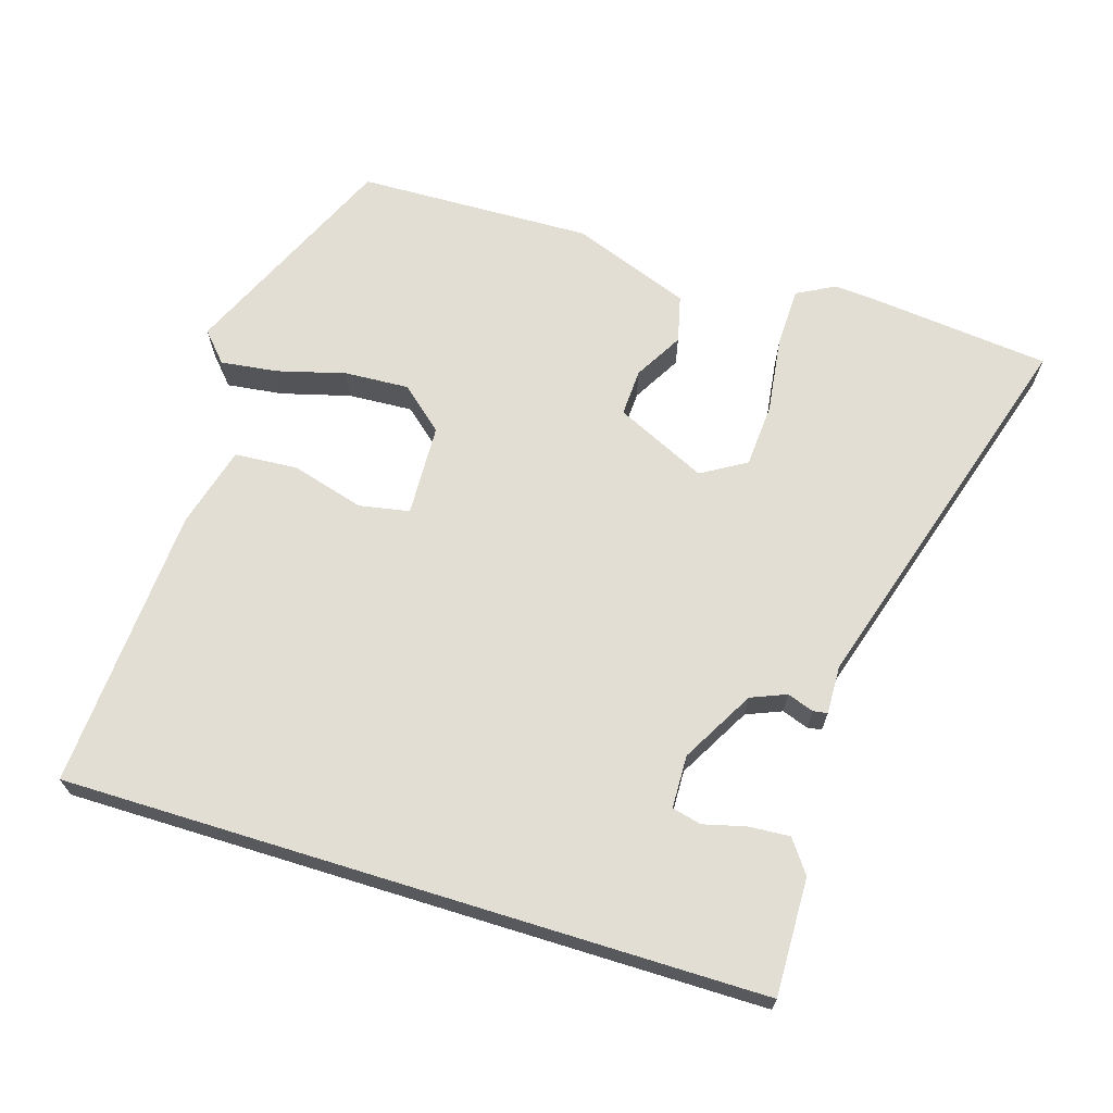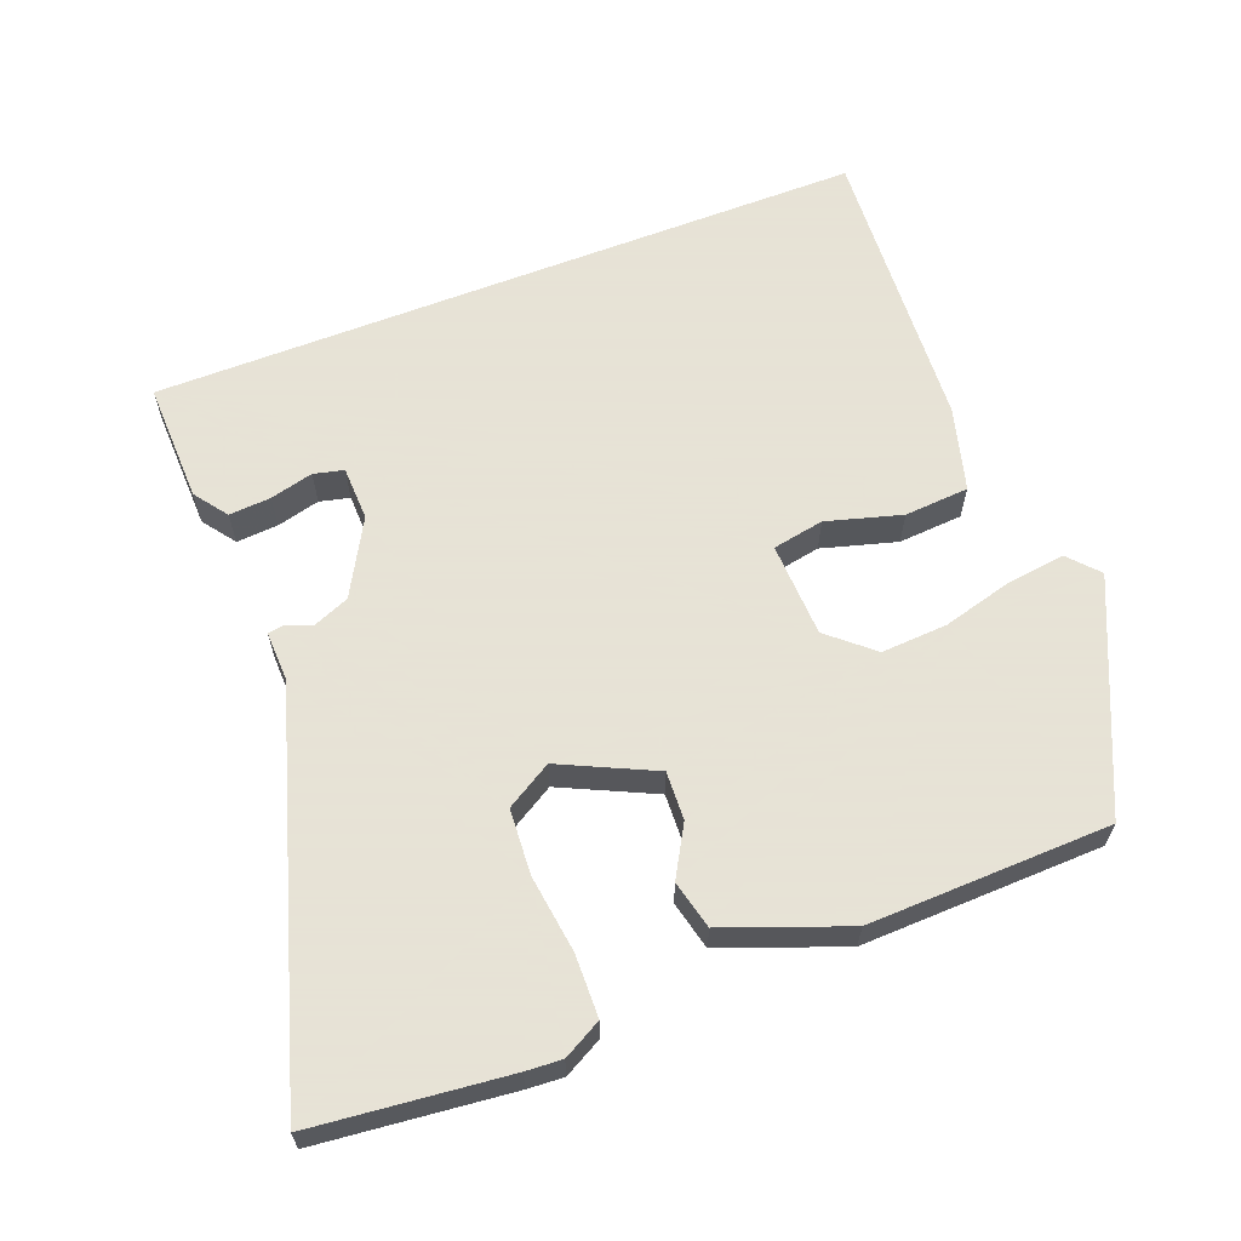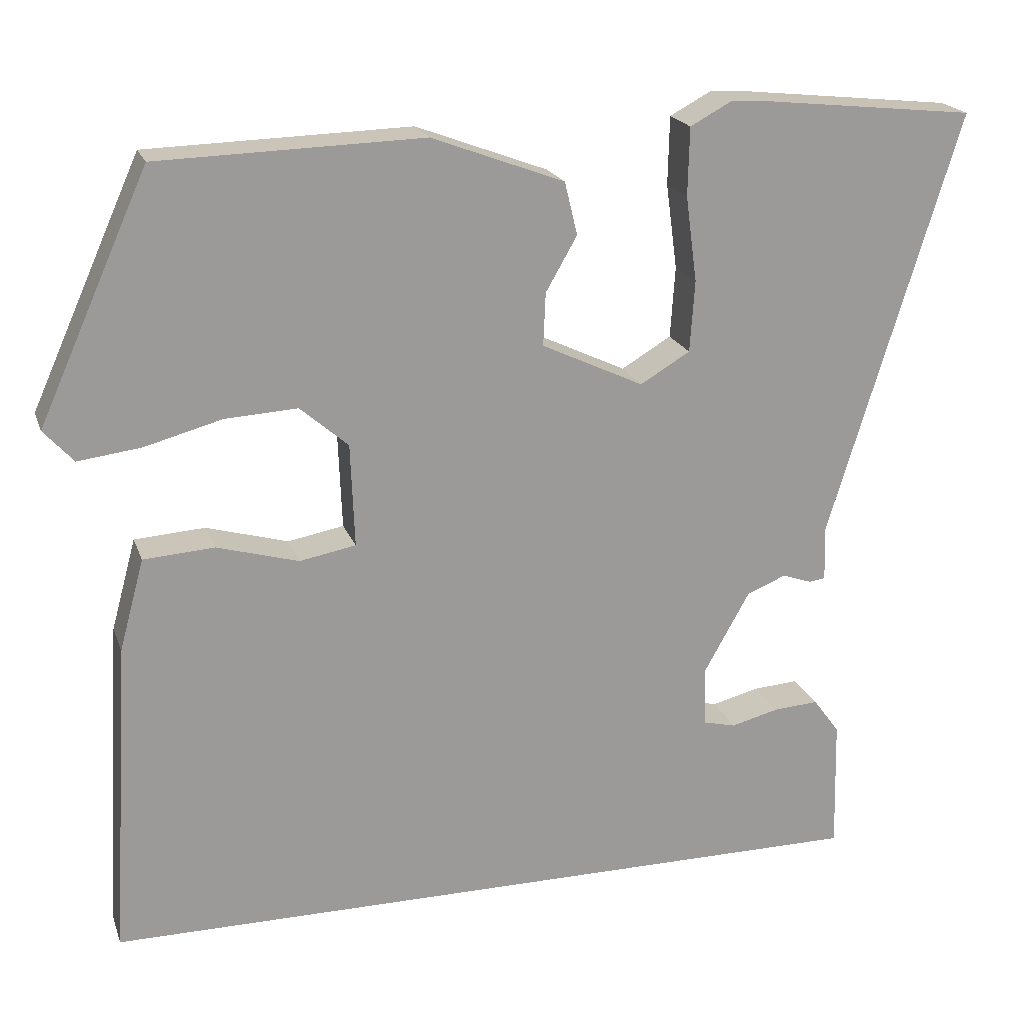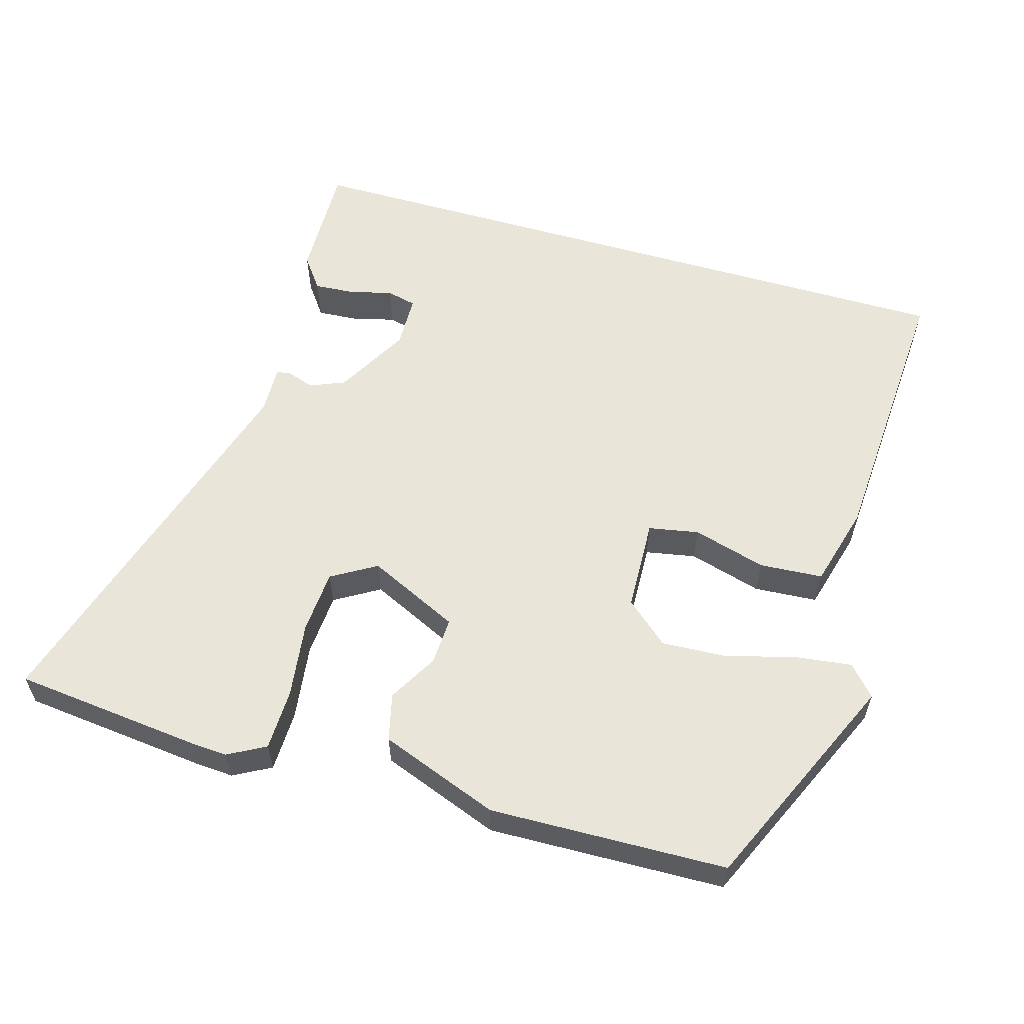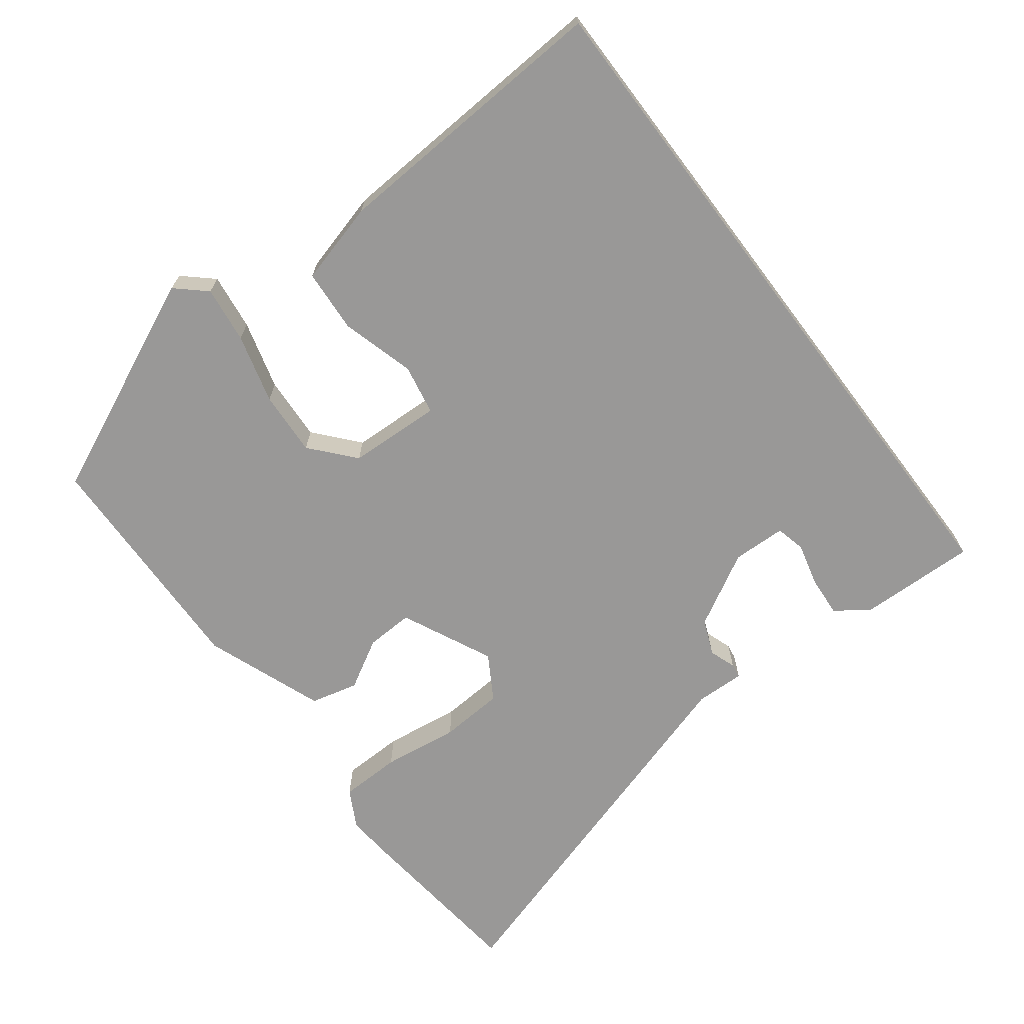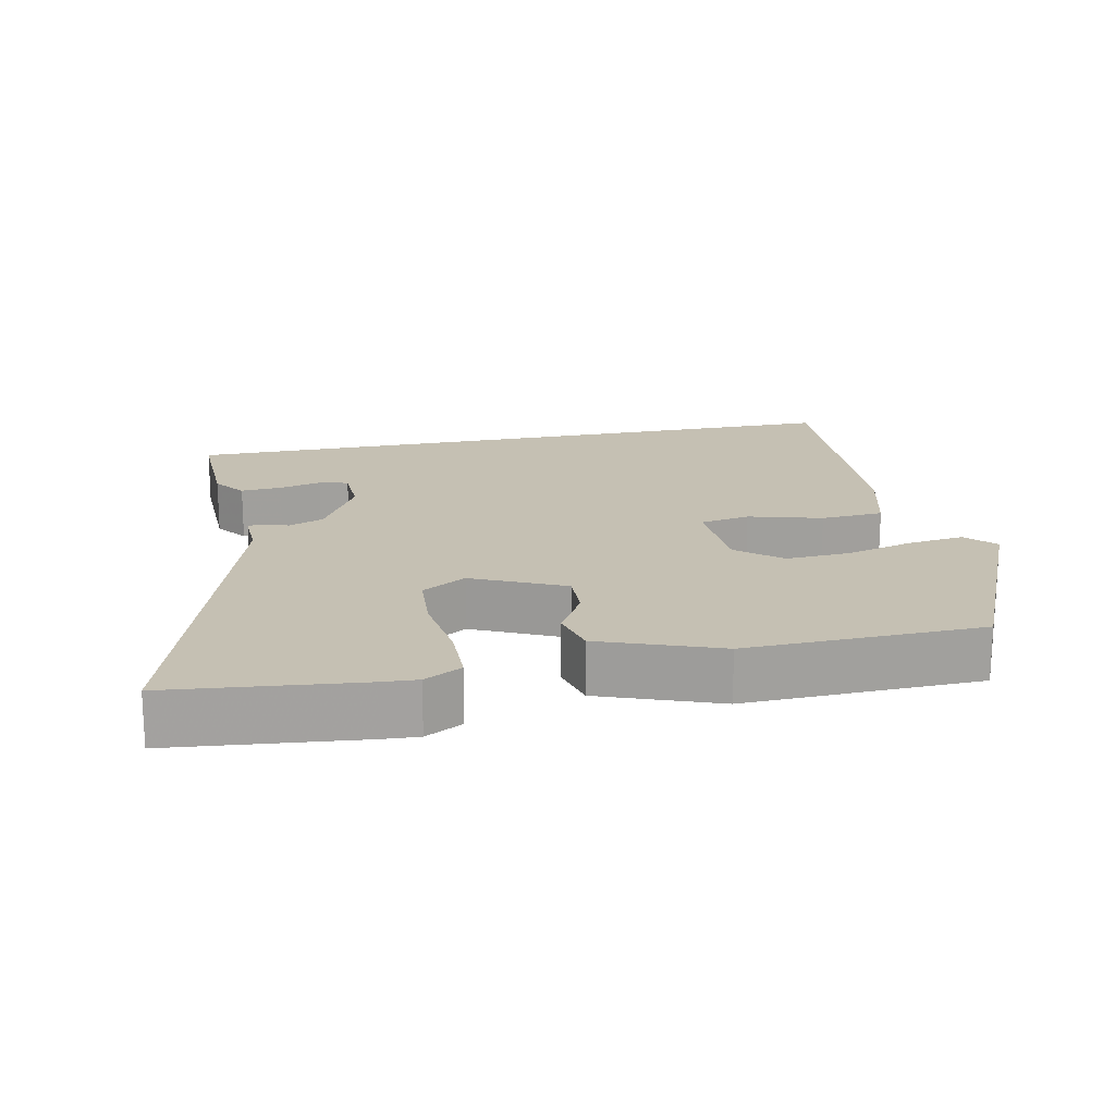
<metadata>
{"format":"obj","ext":"obj","renderer":"f3d","projection":"perspective","resolution":1024,"background":"white","views":[{"elev":67.2,"azim":-162.8,"up":"+Y"},{"elev":62.8,"azim":-21.2,"up":"+Y"},{"elev":20.2,"azim":163.5,"up":"+Z"},{"elev":58.3,"azim":16.2,"up":"+Y"},{"elev":-68.7,"azim":127.1,"up":"+Y"},{"elev":18.1,"azim":-11.9,"up":"+Y"}]}
</metadata>
<code>
v -0.496 0.07 -0.5
v -0.492 0.07 -0.336
v -0.459 0.07 -0.291
v -0.402 0.07 -0.295
v -0.343 0.07 -0.31
v -0.302 0.07 -0.3
v -0.3 0.07 -0.226
v -0.357 0.07 -0.124
v -0.406 0.07 -0.104
v -0.443 0.07 -0.117
v -0.463 0.07 -0.114
v -0.461 0.07 -0.046
v -0.624 0.07 0.487
v -0.361 0.07 0.515
v -0.312 0.07 0.518
v -0.26 0.07 0.49
v -0.258 0.07 0.405
v -0.272 0.07 0.299
v -0.266 0.07 0.21
v -0.204 0.07 0.173
v -0.077 0.07 0.233
v -0.08 0.07 0.299
v -0.119 0.07 0.367
v -0.103 0.07 0.433
v 0.062 0.07 0.495
v 0.391 0.07 0.486
v 0.528 0.07 0.181
v 0.491 0.07 0.14
v 0.412 0.07 0.15
v 0.316 0.07 0.176
v 0.226 0.07 0.181
v 0.166 0.07 0.129
v 0.161 0.07 0
v 0.231 0.07 -0.013
v 0.333 0.07 0.016
v 0.421 0.07 0.01
v 0.452 0.07 -0.104
v 0.476 0.07 -0.5
v -0.496 0 -0.5
v -0.492 0 -0.336
v -0.459 0 -0.291
v -0.402 0 -0.295
v -0.343 0 -0.31
v -0.302 0 -0.3
v -0.3 0 -0.226
v -0.357 0 -0.124
v -0.406 0 -0.104
v -0.443 0 -0.117
v -0.463 0 -0.114
v -0.461 0 -0.046
v -0.624 0 0.487
v -0.361 0 0.515
v -0.312 0 0.518
v -0.26 0 0.49
v -0.258 0 0.405
v -0.272 0 0.299
v -0.266 0 0.21
v -0.204 0 0.173
v -0.077 0 0.233
v -0.08 0 0.299
v -0.119 0 0.367
v -0.103 0 0.433
v 0.062 0 0.495
v 0.391 0 0.486
v 0.528 0 0.181
v 0.491 0 0.14
v 0.412 0 0.15
v 0.316 0 0.176
v 0.226 0 0.181
v 0.166 0 0.129
v 0.161 0 0
v 0.231 0 -0.013
v 0.333 0 0.016
v 0.421 0 0.01
v 0.452 0 -0.104
v 0.476 0 -0.5
f 37 38 1
f 36 37 1
f 35 36 1
f 34 35 1
f 33 34 1
f 32 33 1
f 28 29 30
f 27 28 30
f 26 27 30
f 25 26 30
f 24 25 30
f 23 24 30
f 22 23 30
f 21 22 30 31
f 20 21 31 32
f 16 17 18
f 15 16 18
f 14 15 18
f 13 14 18
f 12 13 18
f 12 18 19
f 11 12 19
f 10 11 19
f 9 10 19
f 8 9 19 20
f 3 4 5
f 2 3 5
f 1 2 5
f 1 5 6
f 32 1 6
f 7 8 20 32
f 6 7 32
f 39 76 75
f 39 75 74
f 39 74 73
f 39 73 72
f 39 72 71
f 39 71 70
f 68 67 66
f 68 66 65
f 68 65 64
f 68 64 63
f 68 63 62
f 68 62 61
f 68 61 60
f 69 68 60 59
f 70 69 59 58
f 56 55 54
f 56 54 53
f 56 53 52
f 56 52 51
f 56 51 50
f 57 56 50
f 57 50 49
f 57 49 48
f 57 48 47
f 58 57 47 46
f 43 42 41
f 43 41 40
f 43 40 39
f 44 43 39
f 44 39 70
f 70 58 46 45
f 70 45 44
f 1 39 40 2
f 2 40 41 3
f 3 41 42 4
f 4 42 43 5
f 5 43 44 6
f 6 44 45 7
f 7 45 46 8
f 8 46 47 9
f 9 47 48 10
f 10 48 49 11
f 11 49 50 12
f 12 50 51 13
f 13 51 52 14
f 14 52 53 15
f 15 53 54 16
f 16 54 55 17
f 17 55 56 18
f 18 56 57 19
f 19 57 58 20
f 20 58 59 21
f 21 59 60 22
f 22 60 61 23
f 23 61 62 24
f 24 62 63 25
f 25 63 64 26
f 26 64 65 27
f 27 65 66 28
f 28 66 67 29
f 29 67 68 30
f 30 68 69 31
f 31 69 70 32
f 32 70 71 33
f 33 71 72 34
f 34 72 73 35
f 35 73 74 36
f 36 74 75 37
f 37 75 76 38
f 38 76 39 1

</code>
